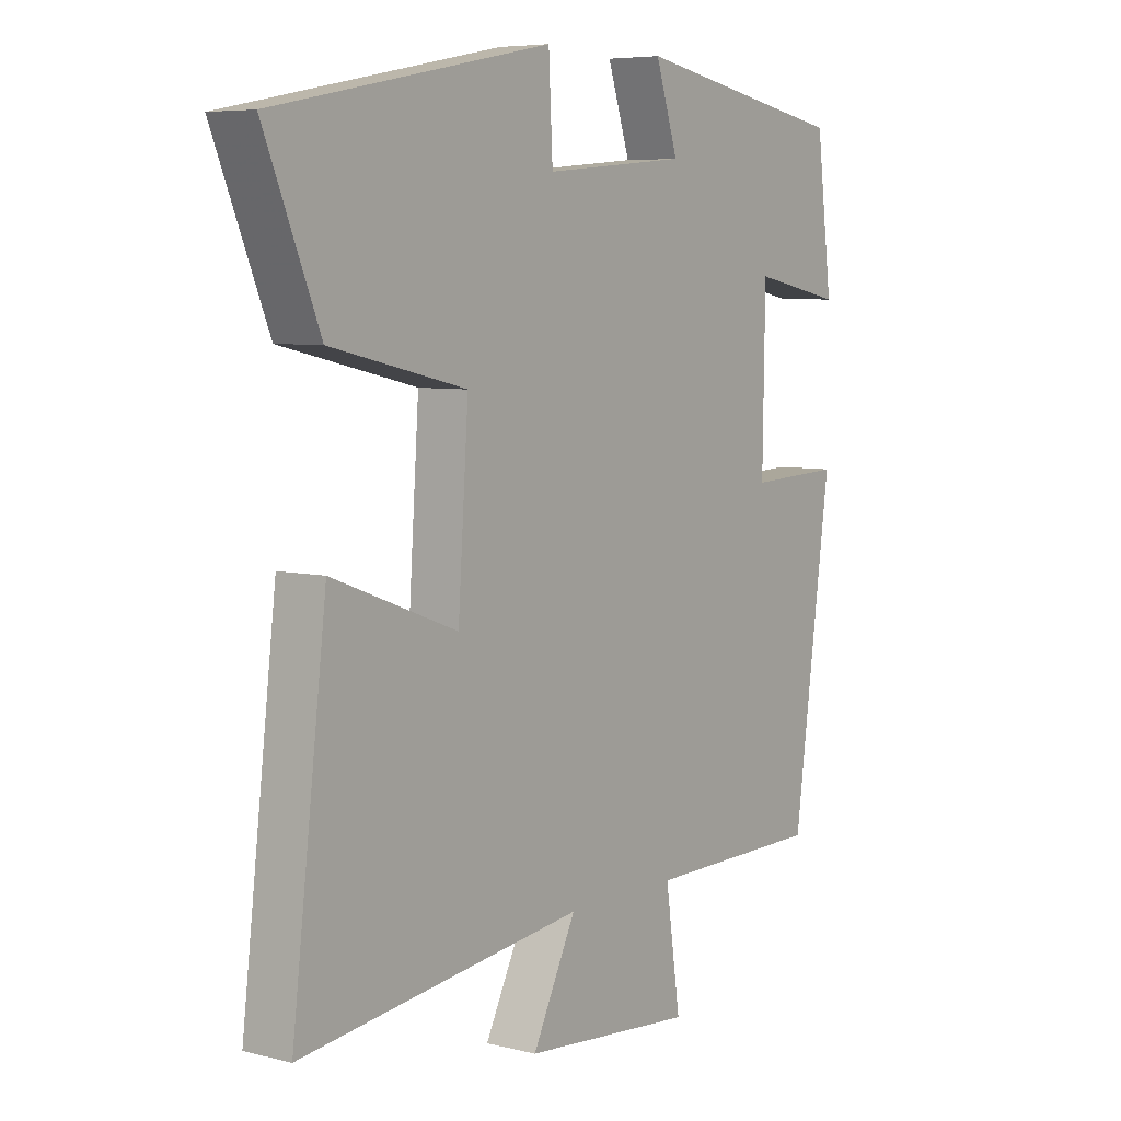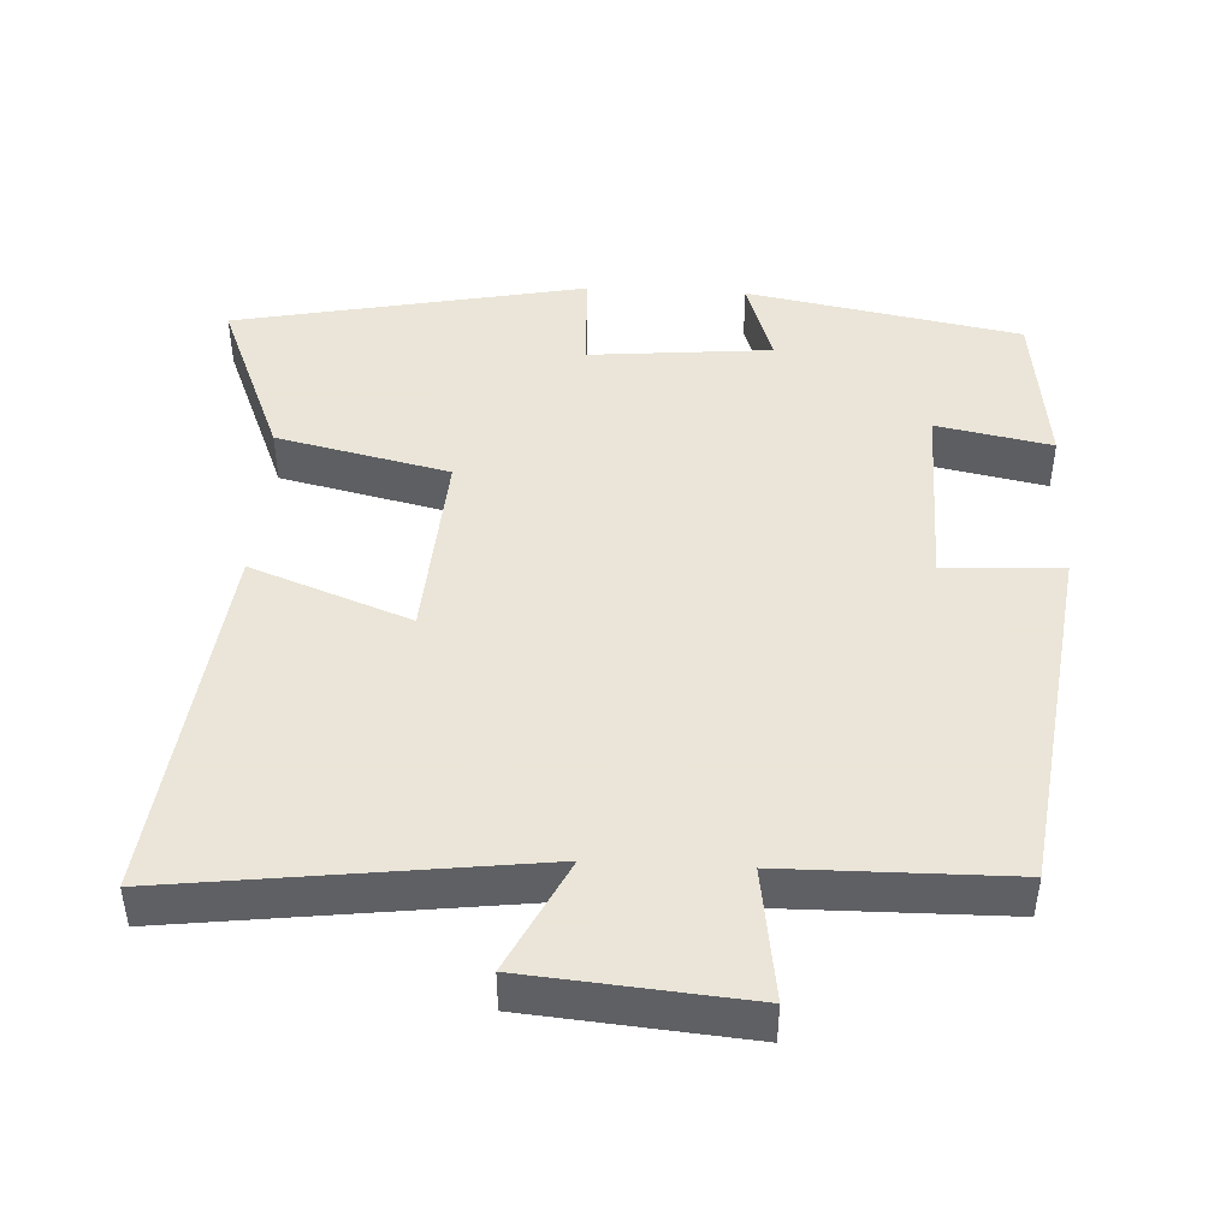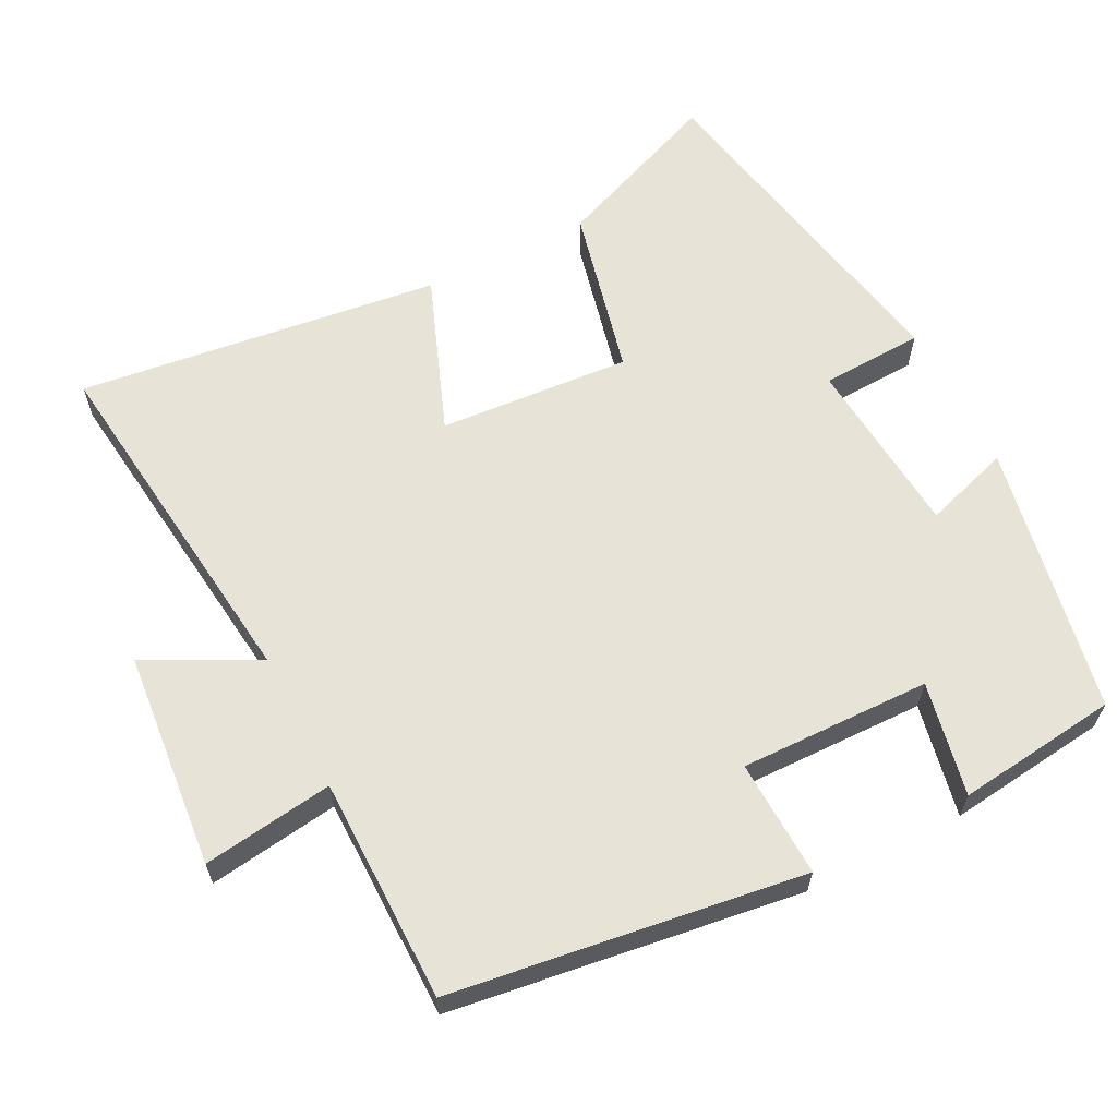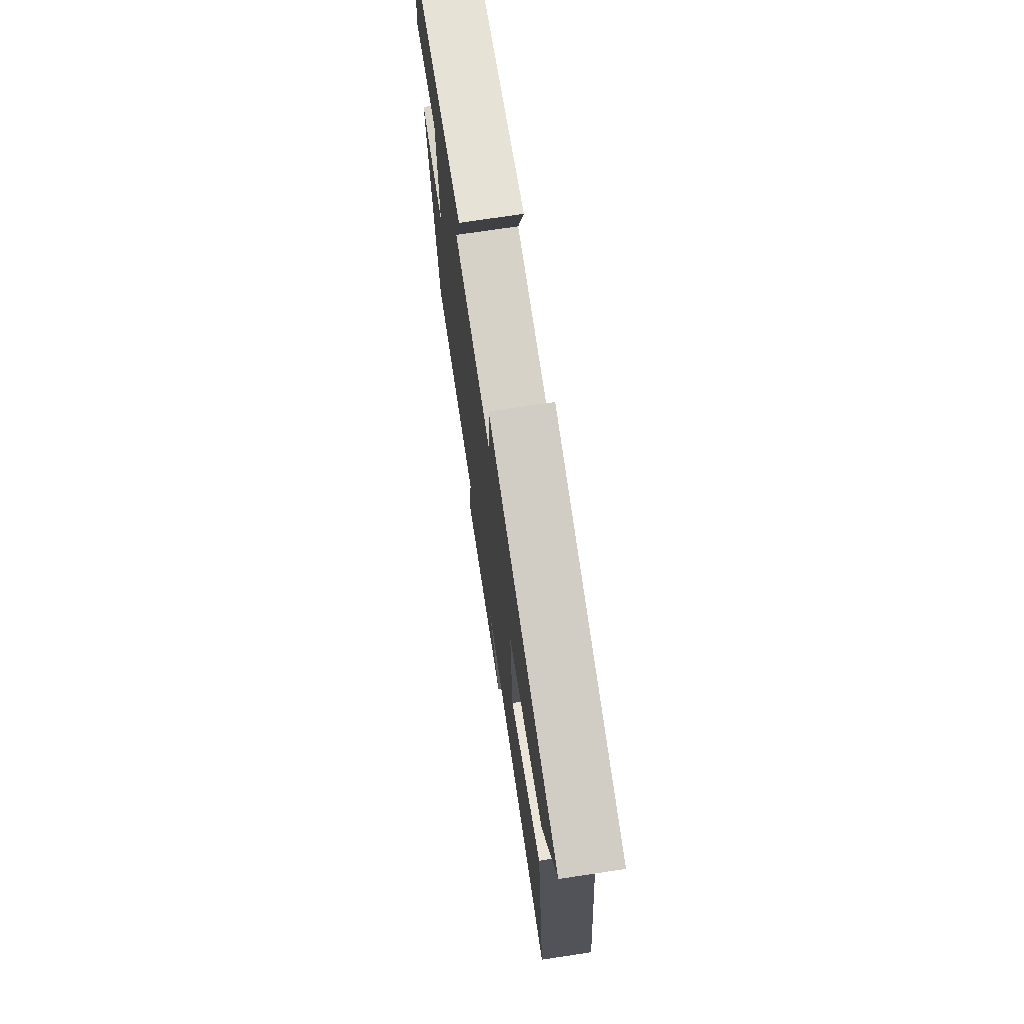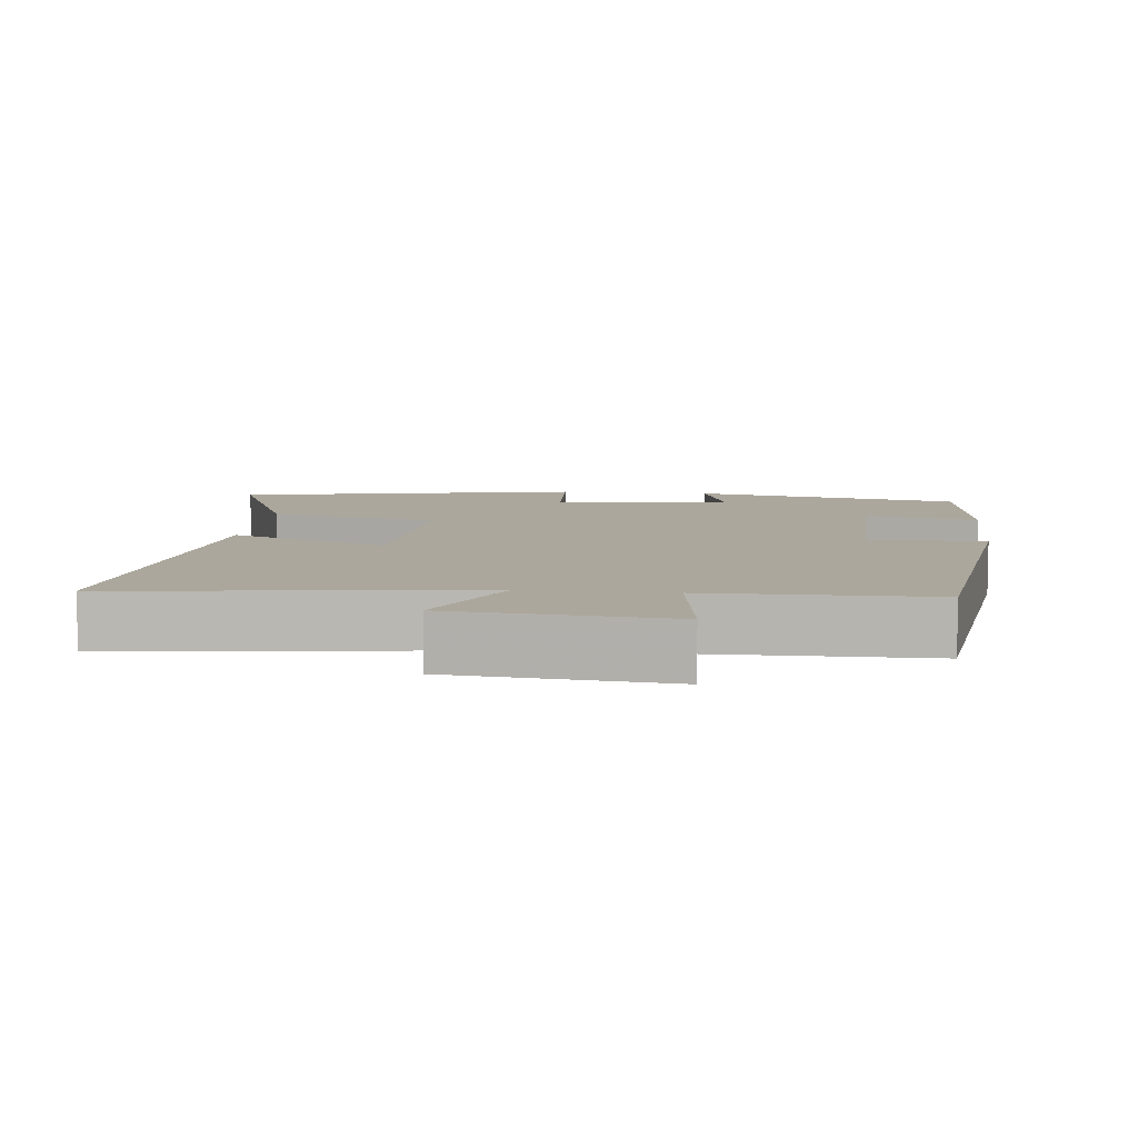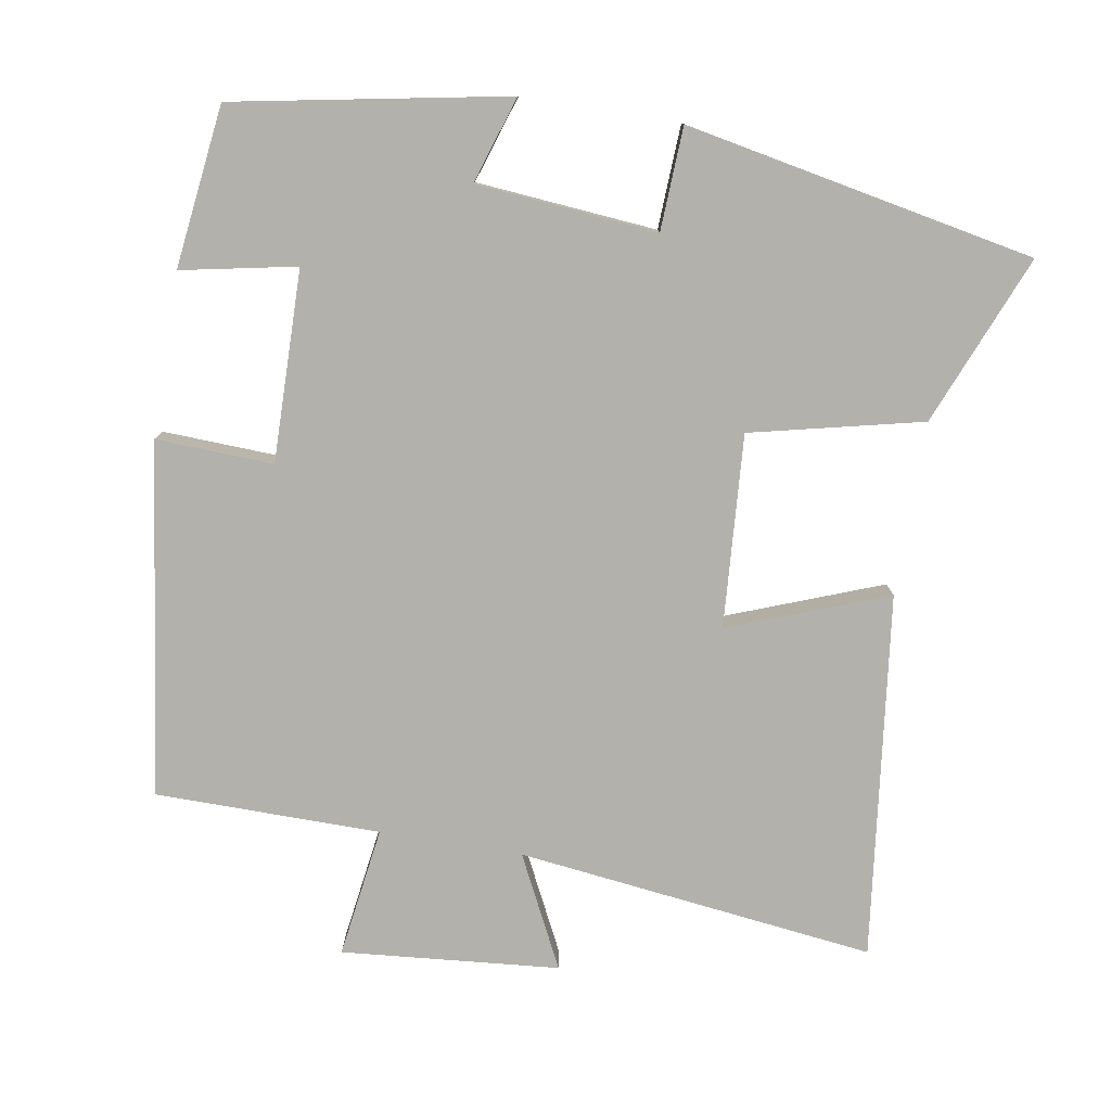
<metadata>
{"format":"obj","ext":"obj","renderer":"f3d","projection":"perspective","resolution":1024,"background":"white","views":[{"elev":6.4,"azim":126.4,"up":"+Z"},{"elev":45.5,"azim":-177.1,"up":"+Y"},{"elev":62.2,"azim":-116.8,"up":"+Y"},{"elev":72.7,"azim":81.4,"up":"+Z"},{"elev":8.3,"azim":-173.8,"up":"+Y"},{"elev":-78.9,"azim":-9.4,"up":"+Y"}]}
</metadata>
<code>
v 0.595 0.07 0.406
v 0.5 0.07 0.174
v 0.265 0.07 0.12
v 0.283 0.07 -0.144
v 0.5 0.07 -0.062
v 0.56 0.07 -0.561
v 0.069 0.07 -0.5
v 0.145 0.07 -0.653
v -0.153 0.07 -0.679
v -0.127 0.07 -0.5
v -0.435 0.07 -0.497
v -0.5 0.07 -0.015
v -0.339 0.07 -0.022
v -0.343 0.07 0.24
v -0.5 0.07 0.209
v -0.472 0.07 0.431
v -0.099 0.07 0.5
v -0.138 0.07 0.381
v 0.11 0.07 0.359
v 0.117 0.07 0.5
v 0.595 0 0.406
v 0.5 0 0.174
v 0.265 0 0.12
v 0.283 0 -0.144
v 0.5 0 -0.062
v 0.56 0 -0.561
v 0.069 0 -0.5
v 0.145 0 -0.653
v -0.153 0 -0.679
v -0.127 0 -0.5
v -0.435 0 -0.497
v -0.5 0 -0.015
v -0.339 0 -0.022
v -0.343 0 0.24
v -0.5 0 0.209
v -0.472 0 0.431
v -0.099 0 0.5
v -0.138 0 0.381
v 0.11 0 0.359
v 0.117 0 0.5
f 19 20 1 2
f 18 19 2 3
f 15 16 17 18
f 14 15 18
f 13 14 18 3
f 10 11 12 13
f 10 13 3 4
f 7 8 9 10
f 7 10 4 5
f 5 6 7
f 22 21 40 39
f 23 22 39 38
f 38 37 36 35
f 38 35 34
f 23 38 34 33
f 33 32 31 30
f 24 23 33 30
f 30 29 28 27
f 25 24 30 27
f 27 26 25
f 1 21 22 2
f 2 22 23 3
f 3 23 24 4
f 4 24 25 5
f 5 25 26 6
f 6 26 27 7
f 7 27 28 8
f 8 28 29 9
f 9 29 30 10
f 10 30 31 11
f 11 31 32 12
f 12 32 33 13
f 13 33 34 14
f 14 34 35 15
f 15 35 36 16
f 16 36 37 17
f 17 37 38 18
f 18 38 39 19
f 19 39 40 20
f 20 40 21 1

</code>
